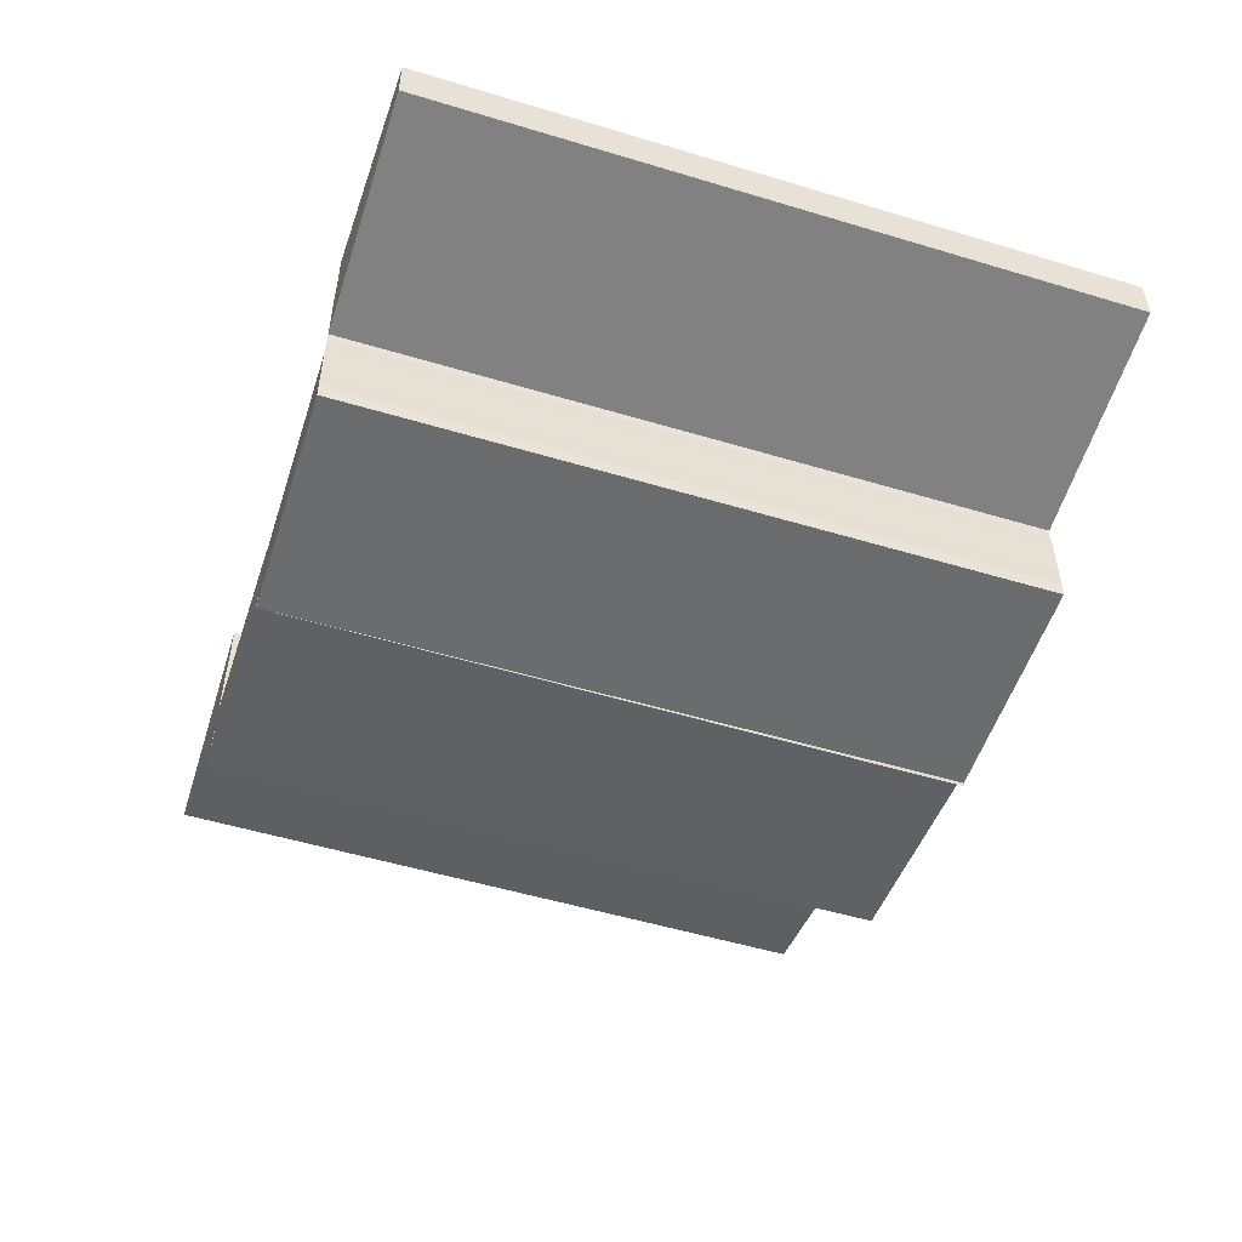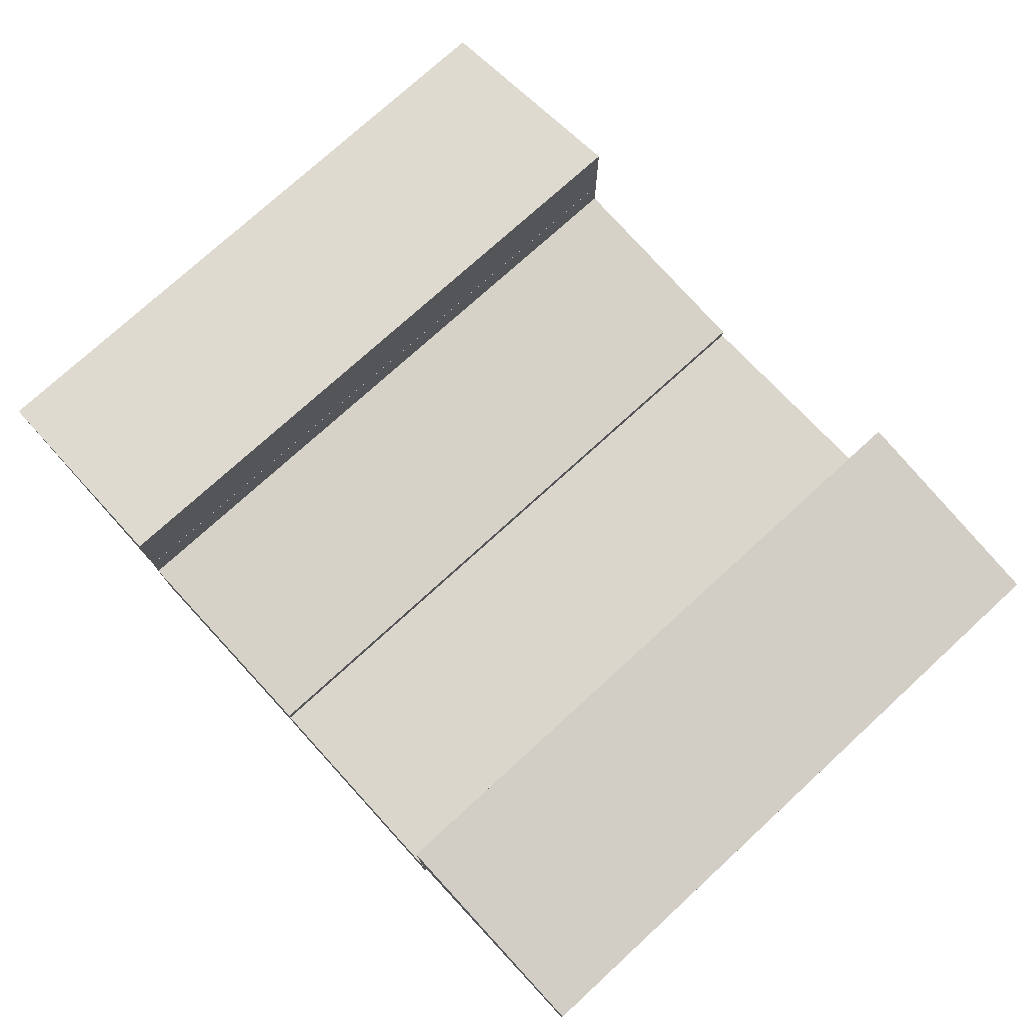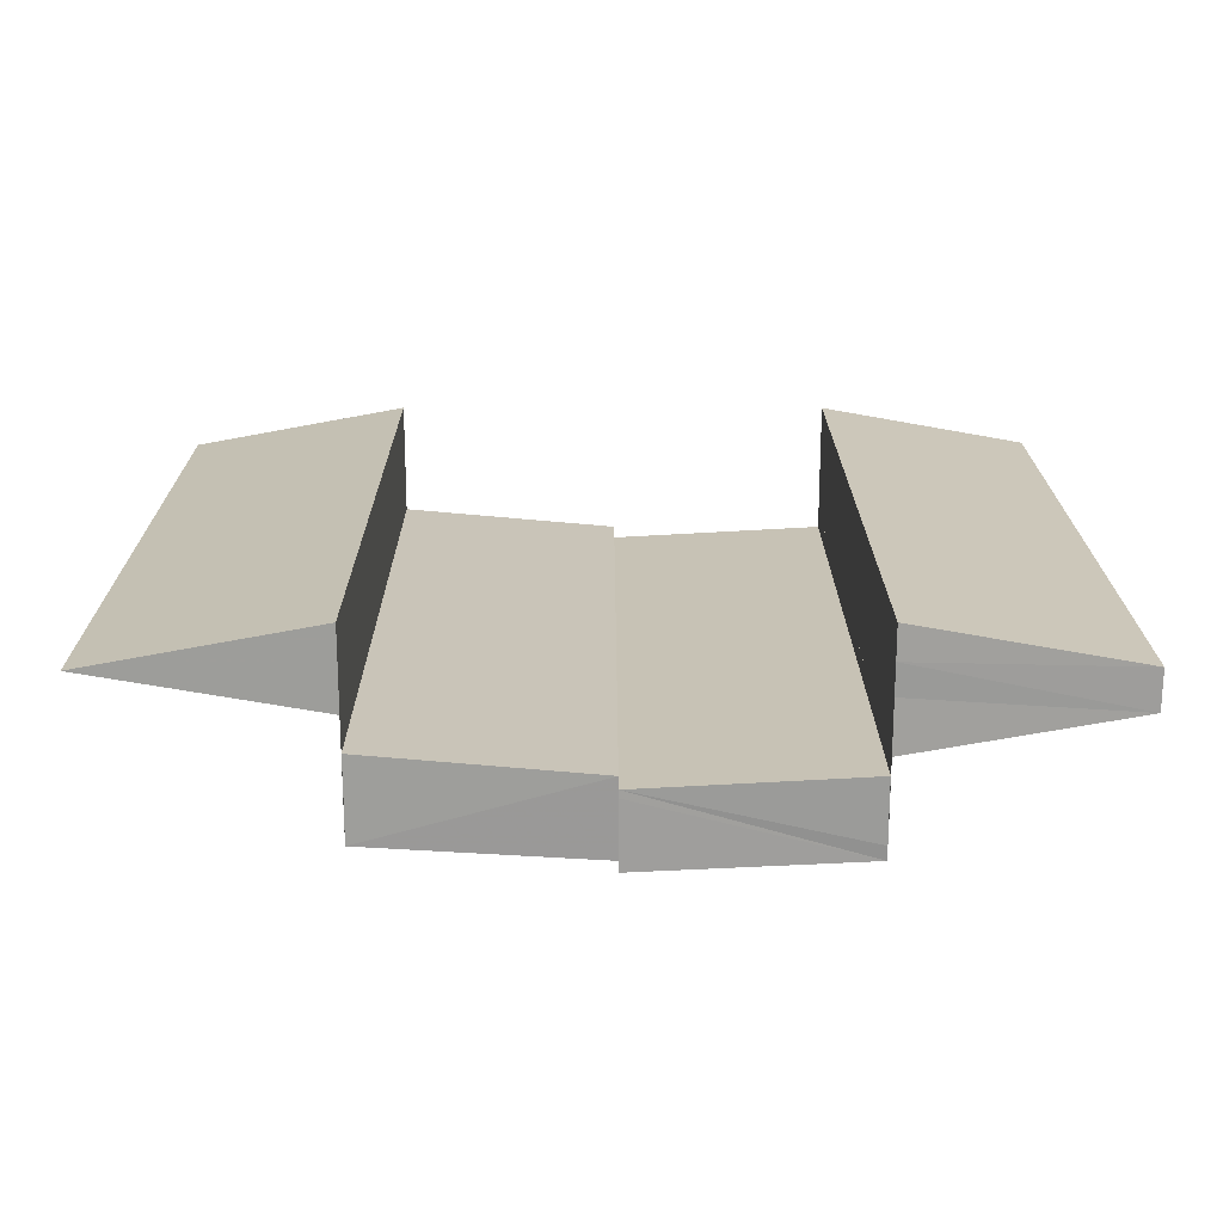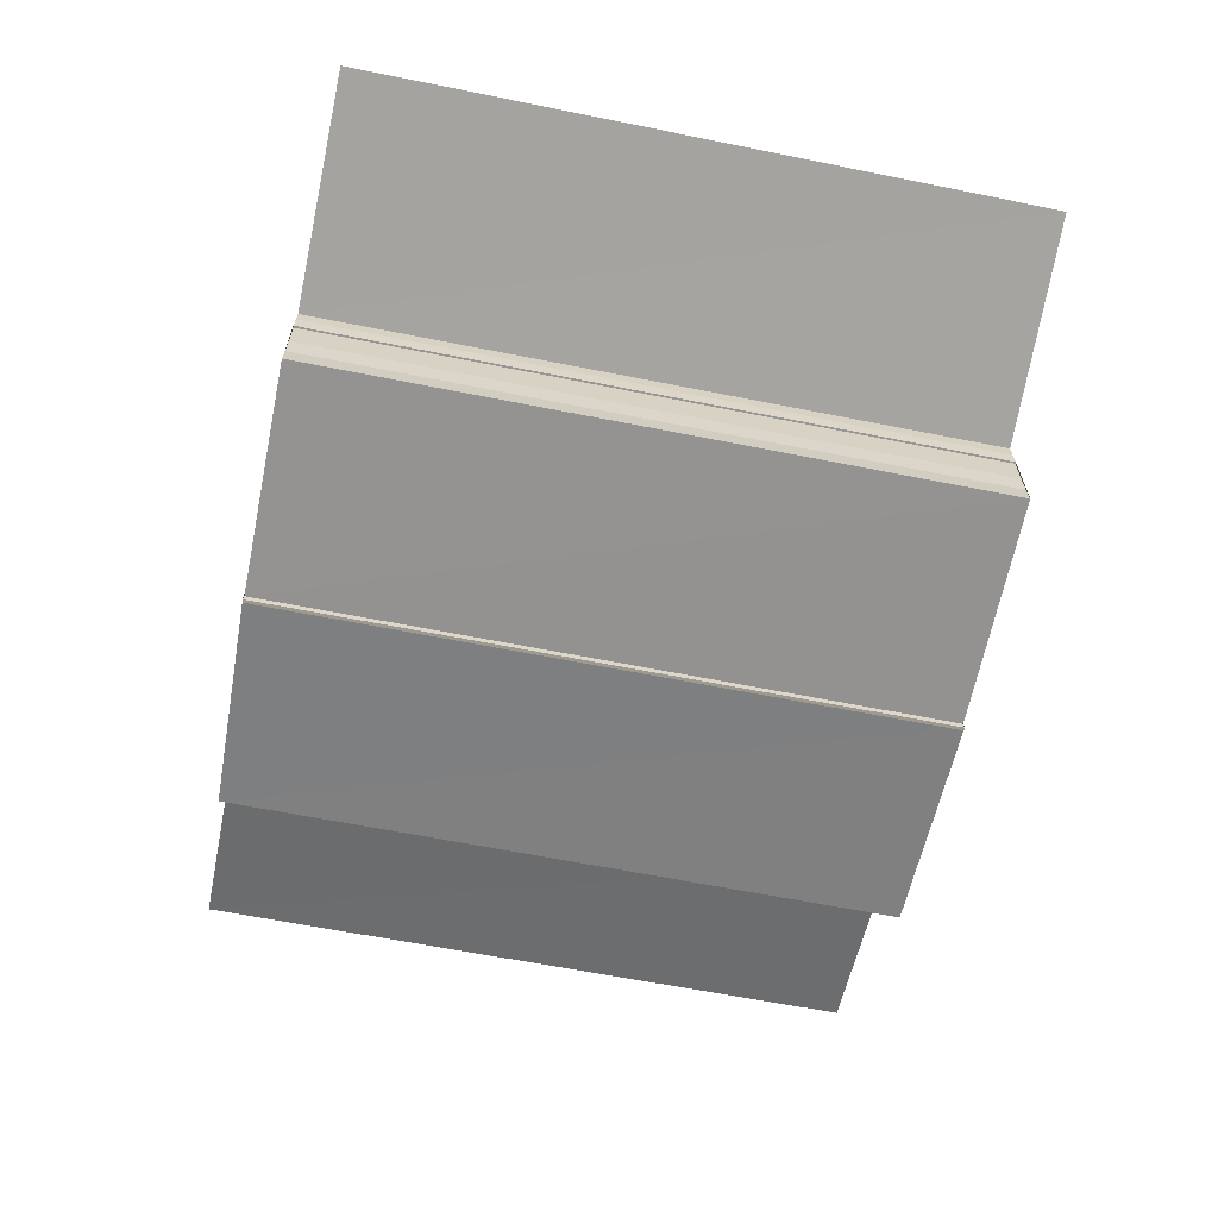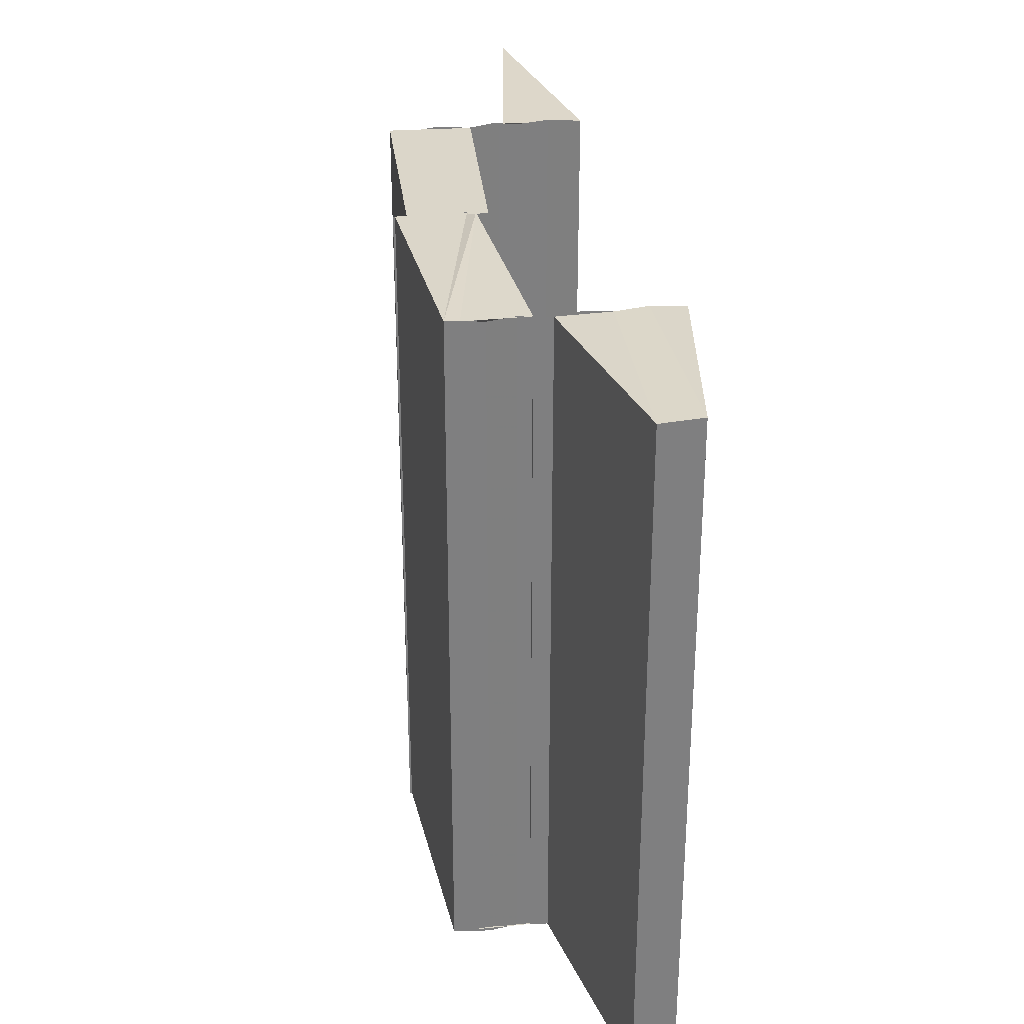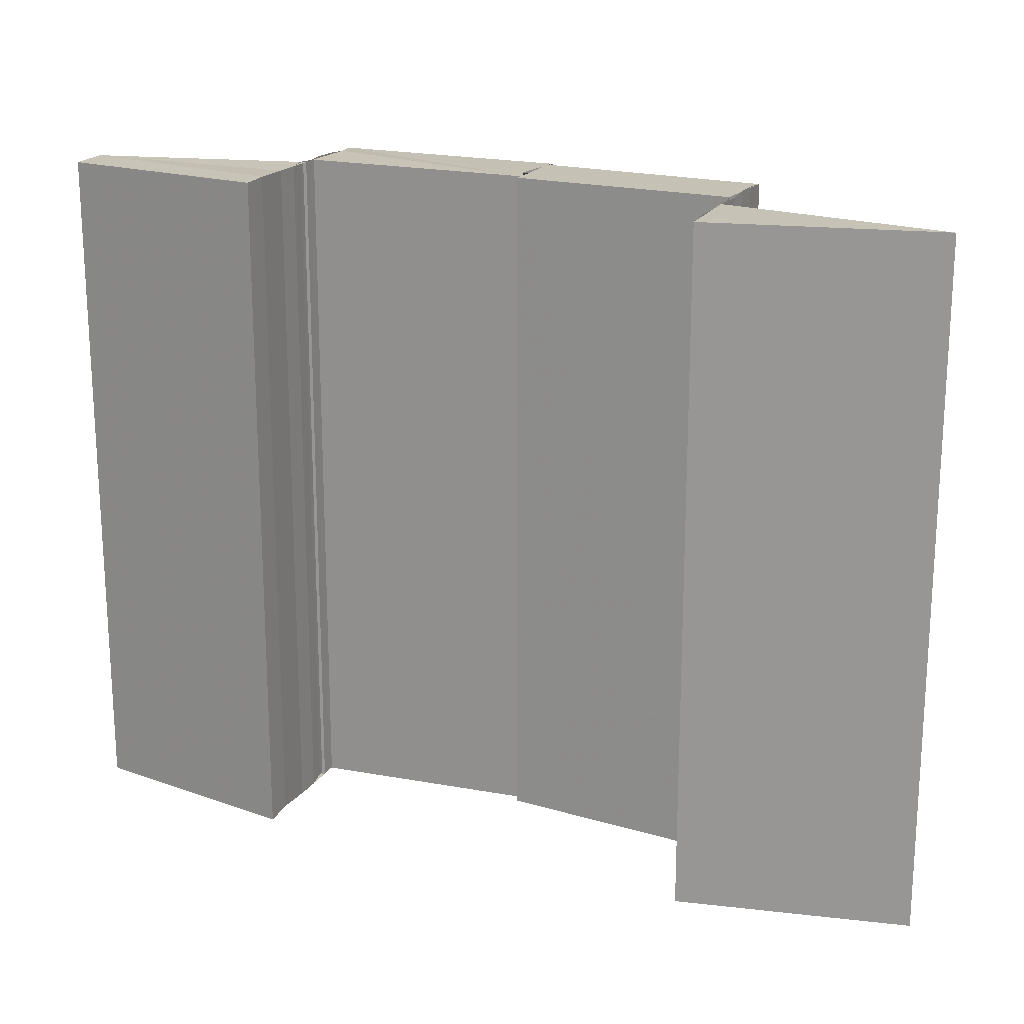
<metadata>
{"format":"obj","ext":"obj","renderer":"f3d","projection":"perspective","resolution":1024,"background":"white","views":[{"elev":-51.0,"azim":-108.3,"up":"+Z"},{"elev":75.1,"azim":-132.8,"up":"+Z"},{"elev":19.8,"azim":179.6,"up":"+Z"},{"elev":-62.9,"azim":78.6,"up":"+Z"},{"elev":30.6,"azim":-100.3,"up":"+Y"},{"elev":19.1,"azim":22.9,"up":"+Y"}]}
</metadata>
<code>
o 5757
v 2169 1876 12.31
v 2169 1876 12.31
v 2169 1876 12.3
v 2169 1876 12.31
v 2169 1876 12.3
v 2169 1876 12.3
v 2169 1876 12.3
v 2169 1876 12.3
v 2169 1876 12.31
v 2169 1876 12.3
v 2169 1876 12.3
v 2169 1876 12.3
v 2169 1876 12.3
v 2169 1876 12.3
v 2169 1876 12.31
v 2169 1876 12.31
v 2169 1876 12.31
v 2169 1876 12.31
v 2169 1876 12.3
v 2169 1876 12.3
v 2169 1876 12.3
v 2169 1876 12.31
v 2169 1876 12.31
v 2169 1876 12.3
v 2169 1876 12.3
v 2169 1876 12.3
v 2169 1876 12.3
v 2169 1876 12.3
v 2169 1876 12.3
v 2169 1876 12.3
v 2169 1876 12.3
v 2169 1876 12.3
v 2169 1876 12.3
v 2169 1876 12.3
v 2169 1876 12.3
v 2169 1876 12.3
v 2169 1876 12.3
v 2169 1876 12.3
v 2169 1876 12.3
v 2169 1876 12.3
v 2169 1876 12.3
v 2169 1876 12.3
v 2169 1876 12.3
v 2169 1876 12.3
v 2169 1876 12.3
v 2169 1876 12.3
v 2169 1876 12.3
v 2169 1876 12.3
v 2169 1876 12.3
v 2169 1876 12.3
v 2169 1876 12.3
v 2169 1876 12.3
v 2169 1876 12.3
v 2169 1876 12.3
v 2169 1876 12.3
v 2169 1876 12.3
v 2169 1876 12.3
v 2169 1876 12.3
v 2169 1876 12.3
v 2169 1876 12.3
v 2169 1876 12.3
v 2169 1876 12.3
v 2169 1876 12.3
v 2169 1876 12.3
v 2169 1876 12.3
v 2169 1876 12.3
v 2169 1876 12.3
v 2169 1876 12.3
v 2169 1876 12.3
v 2169 1876 12.3
v 2169 1876 12.3
v 2169 1876 12.3
v 2169 1876 12.3
v 2169 1876 12.3
v 2169 1876 12.3
v 2169 1876 12.3
v 2169 1876 12.3
v 2169 1876 12.3
v 2169 1876 12.3
v 2169 1876 12.3
v 2169 1876 12.3
v 2169 1876 12.3
v 2169 1876 12.3
v 2169 1876 12.3
v 2169 1876 12.3
v 2169 1876 12.3
v 2169 1876 12.3
v 2169 1876 12.3
v 2169 1876 12.3
v 2169 1876 12.3
v 2169 1876 12.3
v 2169 1876 12.3
v 2169 1876 12.3
v 2169 1876 12.3
v 2169 1876 12.3
v 2169 1876 12.3
v 2169 1876 12.3
v 2169 1876 12.3
v 2169 1876 12.3
v 2169 1876 12.3
v 2169 1876 12.3
v 2169 1876 12.3
v 2169 1876 12.3
v 2169 1876 12.3
v 2169 1876 12.3
v 2169 1876 12.3
v 2169 1876 12.3
v 2169 1876 12.3
v 2169 1876 12.3
v 2169 1876 12.3
v 2169 1876 12.3
v 2169 1876 12.3
v 2169 1876 12.3
v 2169 1876 12.3
v 2169 1876 12.3
v 2169 1876 12.3
v 2169 1876 12.3
v 2169 1876 12.3
v 2169 1876 12.3
v 2169 1876 12.3
v 2169 1876 12.3
v 2169 1876 12.3
v 2169 1876 12.3
v 2169 1876 12.3
v 2169 1876 12.3
v 2169 1876 12.3
v 2169 1876 12.3
v 2169 1876 12.31
v 2169 1876 12.31
v 2169 1876 12.31
v 2169 1876 12.3
v 2169 1876 12.3
v 2169 1876 12.31
v 2169 1876 12.3
v 2169 1876 12.3
v 2169 1876 12.3
v 2169 1876 12.31
v 2169 1876 12.3
v 2169 1876 12.3
v 2169 1876 12.3
v 2169 1876 12.31
v 2169 1876 12.3
v 2169 1876 12.3
v 2169 1876 12.31
v 2169 1876 12.31
v 2169 1876 12.3
v 2169 1876 12.31
v 2169 1876 12.31
v 2169 1876 12.3
v 2169 1876 12.3
v 2169 1876 12.3
v 2169 1876 12.3
v 2169 1876 12.3
v 2169 1876 12.3
v 2169 1876 12.3
v 2169 1876 12.3
v 2169 1876 12.3
v 2169 1876 12.3
v 2169 1876 12.3
v 2169 1876 12.3
v 2169 1876 12.3
v 2169 1876 12.3
v 2169 1876 12.3
v 2169 1876 12.31
v 2169 1876 12.3
v 2169 1876 12.3
f 1 2 3
f 4 5 6
f 7 8 4
f 9 7 4
f 7 10 8
f 10 11 8
f 10 12 11
f 13 14 11
f 9 15 16
f 17 9 18
f 19 20 17
f 18 21 22
f 23 24 21
f 25 26 21
f 25 27 28
f 27 29 28
f 27 30 29
f 30 31 29
f 30 32 31
f 32 33 31
f 14 34 32
f 34 35 36
f 35 37 38
f 39 40 33
f 40 41 33
f 41 42 43
f 44 45 46
f 47 48 49
f 50 51 48
f 50 52 53
f 54 55 56
f 57 58 59
f 58 60 61
f 62 63 64
f 63 65 66
f 67 68 69
f 70 71 68
f 72 70 73
f 74 72 75
f 74 76 77
f 78 74 79
f 80 81 82
f 80 81 83
f 84 85 83
f 86 80 87
f 86 84 87
f 88 89 90
f 91 92 93
f 91 94 93
f 94 95 96
f 92 97 96
f 92 97 98
f 99 92 100
f 101 102 103
f 101 104 103
f 102 105 106
f 104 107 106
f 108 109 110
f 111 112 109
f 113 114 111
f 115 113 111
f 113 116 114
f 116 117 114
f 116 118 117
f 119 120 117
f 121 115 122
f 115 123 124
f 120 125 126
f 125 127 128
f 127 129 130
f 131 130 132
f 133 129 134
f 135 134 136
f 137 133 138
f 133 139 140
f 141 140 142
f 128 141 143
f 144 145 141
f 146 144 143
f 145 147 148
f 126 143 149
f 150 126 149
f 150 149 151
f 152 150 151
f 152 151 153
f 154 152 155
f 156 157 158
f 157 159 160
f 161 162 163
f 164 165 166

</code>
